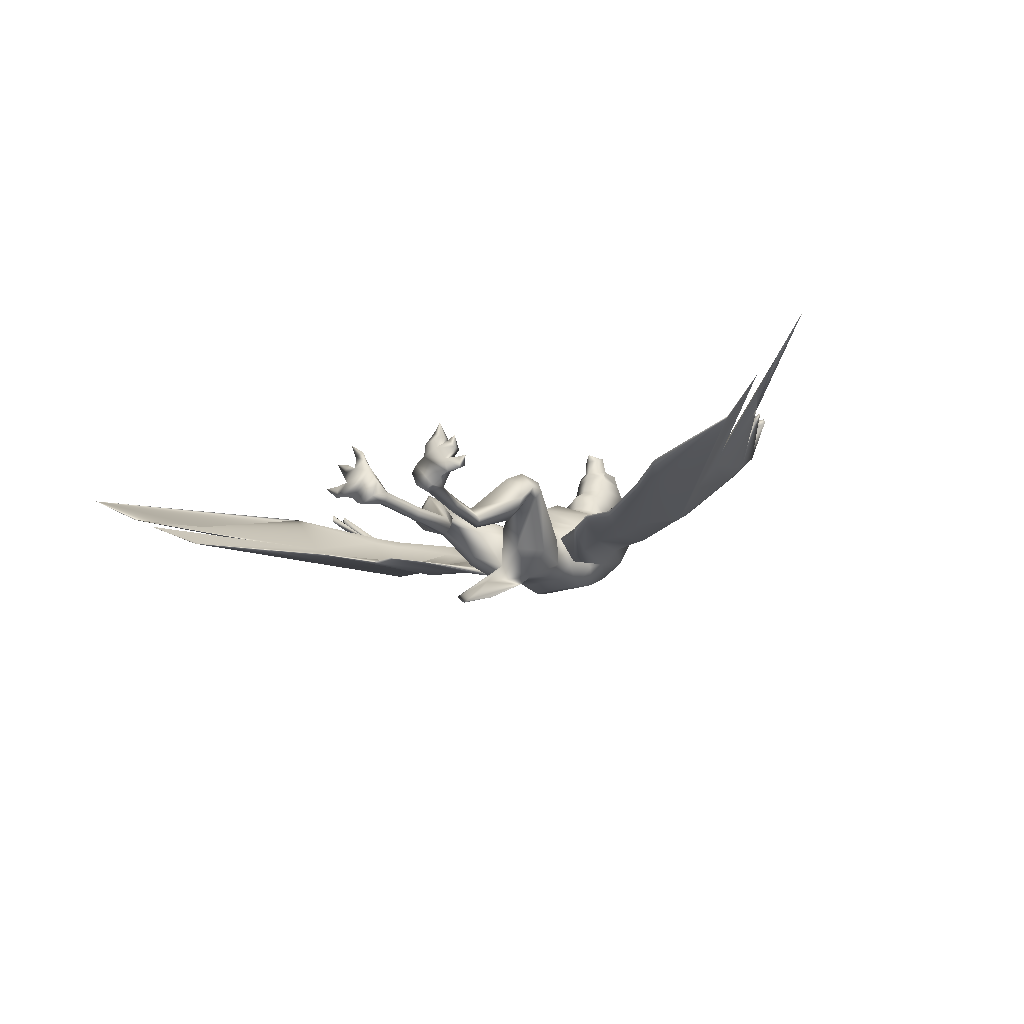
<metadata>
{"format":"obj","ext":"obj","renderer":"f3d","projection":"perspective","resolution":1024,"background":"white","views":[{"elev":-18.5,"azim":35.1,"up":"+Z"}]}
</metadata>
<code>
v 0.4243 0.03038 0.145
v 0.4319 0.03038 0.1542
v 0.4208 0.02563 0.1558
v 0.4319 0.04115 0.1514
v 0.4269 0.04147 0.1453
v 0.4202 0.04147 0.1346
v 0.4193 0.04147 0.1263
v 0.4059 0.025 0.1305
v 0.442 0.03007 0.1612
v 0.4519 0.03038 0.1653
v 0.4401 0.025 0.1735
v 0.4471 0.04147 0.1615
v 0.4405 0.04147 0.159
v 0.4167 0.03038 0.1197
v 0.4183 0.03007 0.1327
v 0.5681 0.03038 0.1542
v 0.5757 0.03038 0.145
v 0.5792 0.02563 0.1558
v 0.5732 0.04147 0.1453
v 0.5681 0.04115 0.1514
v 0.5807 0.04147 0.1263
v 0.5798 0.04147 0.1346
v 0.594 0.025 0.1305
v 0.5481 0.03038 0.1653
v 0.5579 0.03007 0.1612
v 0.5598 0.025 0.1735
v 0.5595 0.04147 0.159
v 0.5529 0.04147 0.1615
v 0.5817 0.03007 0.1327
v 0.5833 0.03038 0.1197
v 0.488 0.4129 0.2375
v 0.4908 0.4148 0.2432
v 0.4832 0.4151 0.2381
v 0.4851 0.4212 0.24
v 0.4804 0.4151 0.2311
v 0.4946 0.4297 0.265
v 0.4905 0.4259 0.2635
v 0.5 0.4085 0.2663
v 0.5 0.412 0.2581
v 0.4914 0.4161 0.2596
v 0.5 0.4075 0.2416
v 0.4895 0.4306 0.247
v 0.5149 0.4212 0.24
v 0.5104 0.4306 0.247
v 0.5168 0.4151 0.2381
v 0.5054 0.4297 0.265
v 0.5095 0.4259 0.2635
v 0.5057 0.4367 0.2486
v 0.5085 0.4161 0.2596
v 0.5092 0.4148 0.2432
v 0.512 0.4129 0.2375
v 0.5196 0.4151 0.2311
v 0.4943 0.4367 0.2486
v 0.09118 0.06807 0.158
v 0.1387 0.09498 0.1349
v 0.222 0.221 0.145
v 0.222 0.221 0.1381
v 0.2641 0.2562 0.1314
v 0.303 0.2837 0.1194
v 0.2641 0.2562 0.1384
v 0.2346 0.1146 0.1153
v 0.303 0.2837 0.1111
v 0.3429 0.2669 0.1175
v 0.2837 0.1605 0.1124
v 0.3426 0.2672 0.108
v 0.3683 0.2609 0.1064
v 0.3369 0.1909 0.1013
v 0.3683 0.2609 0.09657
v 0.3946 0.259 0.1048
v 0.3641 0.1878 0.1004
v 0.3946 0.259 0.09593
v 0.4199 0.2707 0.1007
v 0.3933 0.209 0.09657
v 0.4199 0.2707 0.09245
v 0.4459 0.2878 0.09498
v 0.4154 0.2153 0.09118
v 0.4459 0.2878 0.08802
v 0.025 0.0364 0.1944
v 0.06617 0.06268 0.17
v 0.177 0.2334 0.1944
v 0.778 0.221 0.145
v 0.7359 0.2562 0.1384
v 0.8613 0.09498 0.1349
v 0.9088 0.06807 0.158
v 0.7359 0.2562 0.1314
v 0.7654 0.1146 0.1153
v 0.697 0.2837 0.1111
v 0.7163 0.1605 0.1124
v 0.697 0.2837 0.1194
v 0.6574 0.2672 0.108
v 0.6631 0.1909 0.1013
v 0.6571 0.2669 0.1175
v 0.6317 0.2609 0.09657
v 0.6359 0.1878 0.1004
v 0.6317 0.2609 0.1064
v 0.6055 0.259 0.09593
v 0.6067 0.209 0.09657
v 0.6055 0.259 0.1048
v 0.5801 0.2707 0.09245
v 0.5846 0.2153 0.09118
v 0.5801 0.2707 0.1007
v 0.5542 0.2878 0.08802
v 0.5542 0.2878 0.09498
v 0.823 0.2334 0.1944
v 0.9338 0.06268 0.17
v 0.778 0.221 0.1381
v 0.975 0.0364 0.1944
v 0.4382 0.04178 0.1333
v 0.4341 0.02563 0.1327
v 0.4459 0.02532 0.1463
v 0.4459 0.04178 0.1422
v 0.4376 0.04178 0.1232
v 0.4588 0.02563 0.1536
v 0.455 0.0421 0.1453
v 0.4294 0.02563 0.1172
v 0.4582 0.05572 0.1137
v 0.4664 0.05572 0.1235
v 0.4401 0.02753 0.1146
v 0.4623 0.02753 0.1409
v 0.4493 0.02595 0.107
v 0.4715 0.02595 0.133
v 0.4766 0.02563 0.1254
v 0.4706 0.02563 0.1105
v 0.4721 0.04622 0.1206
v 0.4569 0.02563 0.1032
v 0.469 0.04558 0.1073
v 0.4623 0.04622 0.1092
v 0.4747 0.04558 0.114
v 0.4813 0.09435 0.1083
v 0.4788 0.09372 0.1149
v 0.4759 0.09435 0.1016
v 0.4731 0.09277 0.1181
v 0.469 0.09372 0.1035
v 0.4652 0.09277 0.108
v 0.4867 0.1434 0.1057
v 0.4851 0.1387 0.1134
v 0.4791 0.1437 0.09657
v 0.4791 0.1339 0.1159
v 0.4715 0.1387 0.09752
v 0.4677 0.1343 0.1023
v 0.5659 0.02563 0.1327
v 0.5617 0.04178 0.1333
v 0.5542 0.02532 0.1463
v 0.5542 0.04178 0.1422
v 0.5624 0.04178 0.1232
v 0.5412 0.02563 0.1536
v 0.545 0.0421 0.1453
v 0.5706 0.02563 0.1172
v 0.5418 0.05572 0.1137
v 0.5336 0.05572 0.1235
v 0.5598 0.02753 0.1146
v 0.5377 0.02753 0.1409
v 0.5507 0.02595 0.107
v 0.5285 0.02595 0.133
v 0.5294 0.02563 0.1105
v 0.5234 0.02563 0.1254
v 0.5279 0.04622 0.1206
v 0.5431 0.02563 0.1032
v 0.531 0.04558 0.1073
v 0.5377 0.04622 0.1092
v 0.5253 0.04558 0.114
v 0.5187 0.09435 0.1083
v 0.5212 0.09372 0.1149
v 0.5241 0.09435 0.1016
v 0.5269 0.09277 0.1181
v 0.531 0.09372 0.1035
v 0.5348 0.09277 0.108
v 0.5133 0.1434 0.1057
v 0.5149 0.1387 0.1134
v 0.5209 0.1437 0.09657
v 0.5209 0.1339 0.1159
v 0.5285 0.1387 0.09752
v 0.5323 0.1343 0.1023
v 0.481 0.1757 0.025
v 0.5 0.1729 0.0269
v 0.5 0.1935 0.05033
v 0.519 0.1757 0.025
v 0.5437 0.1963 0.04052
v 0.4563 0.1963 0.04052
v 0.5 0.2226 0.07598
v 0.5209 0.2479 0.06553
v 0.4791 0.2479 0.06553
v 0.4867 0.4183 0.17
v 0.5133 0.4183 0.17
v 0.5133 0.4164 0.1564
v 0.5 0.4044 0.2321
v 0.4443 0.1716 0.1529
v 0.4592 0.1764 0.1327
v 0.4503 0.1783 0.1399
v 0.4468 0.1764 0.1181
v 0.4401 0.1783 0.1276
v 0.4544 0.1704 0.1076
v 0.4687 0.17 0.1247
v 0.4601 0.1599 0.1431
v 0.4348 0.1599 0.1143
v 0.4468 0.1558 0.1501
v 0.4262 0.1564 0.1247
v 0.4265 0.1716 0.1323
v 0.4351 0.1688 0.1577
v 0.4202 0.1691 0.1396
v 0.4265 0.1833 0.132
v 0.4446 0.1833 0.1526
v 0.4354 0.1859 0.1574
v 0.4208 0.1859 0.1393
v 0.4253 0.1868 0.1501
v 0.4873 0.2058 0.1124
v 0.488 0.2296 0.1285
v 0.4706 0.2099 0.08833
v 0.4785 0.2492 0.1349
v 0.4553 0.2517 0.1238
v 0.4493 0.2327 0.08738
v 0.4436 0.2511 0.1013
v 0.5 0.2451 0.1118
v 0.5 0.265 0.1257
v 0.4626 0.2809 0.0858
v 0.4664 0.2698 0.1134
v 0.4813 0.4386 0.2419
v 0.4895 0.4477 0.2435
v 0.4782 0.4389 0.2286
v 0.5 0.3974 0.2182
v 0.4876 0.4484 0.228
v 0.4763 0.4459 0.2147
v 0.4785 0.4123 0.2169
v 0.5 0.3965 0.2131
v 0.4867 0.4588 0.2137
v 0.4763 0.4265 0.1871
v 0.4785 0.4059 0.2049
v 0.5 0.38 0.2033
v 0.4867 0.4348 0.1799
v 0.4763 0.4101 0.177
v 0.4785 0.3895 0.1951
v 0.5 0.3781 0.1893
v 0.4763 0.4082 0.1634
v 0.4785 0.3876 0.1814
v 0.5 0.3721 0.1811
v 0.4588 0.3844 0.1646
v 0.5 0.336 0.1799
v 0.4455 0.3499 0.1577
v 0.5 0.3065 0.1659
v 0.4648 0.29 0.1257
v 0.5 0.2843 0.1415
v 0.4531 0.3103 0.1346
v 0.4487 0.3249 0.1381
v 0.5 0.3027 0.1542
v 0.5409 0.1764 0.1327
v 0.5557 0.1716 0.1529
v 0.5497 0.1783 0.1399
v 0.5532 0.1764 0.1181
v 0.5598 0.1783 0.1276
v 0.5313 0.17 0.1247
v 0.5456 0.1704 0.1076
v 0.5399 0.1599 0.1431
v 0.5652 0.1599 0.1143
v 0.5532 0.1558 0.1501
v 0.5738 0.1564 0.1247
v 0.5735 0.1716 0.1323
v 0.5649 0.1688 0.1577
v 0.5798 0.1691 0.1396
v 0.5735 0.1833 0.132
v 0.5646 0.1859 0.1574
v 0.5554 0.1833 0.1526
v 0.5792 0.1859 0.1393
v 0.5747 0.1868 0.1501
v 0.5127 0.2058 0.1124
v 0.512 0.2296 0.1285
v 0.5294 0.2099 0.08833
v 0.5215 0.2492 0.1349
v 0.5446 0.2517 0.1238
v 0.5507 0.2327 0.08738
v 0.5564 0.2511 0.1013
v 0.5374 0.2809 0.0858
v 0.5336 0.2698 0.1134
v 0.5104 0.4477 0.2435
v 0.5187 0.4386 0.2419
v 0.5123 0.4484 0.228
v 0.5219 0.4389 0.2286
v 0.5133 0.4588 0.2137
v 0.5238 0.4459 0.2147
v 0.5215 0.4123 0.2169
v 0.5133 0.4348 0.1799
v 0.5238 0.4265 0.1871
v 0.5215 0.4059 0.2049
v 0.5238 0.4101 0.177
v 0.5215 0.3895 0.1951
v 0.5238 0.4082 0.1634
v 0.5215 0.3876 0.1814
v 0.5412 0.3844 0.1646
v 0.5545 0.3499 0.1577
v 0.5352 0.29 0.1257
v 0.5469 0.3103 0.1346
v 0.5513 0.3249 0.1381
v 0.5 0.4044 0.2365
v 0.4867 0.4164 0.1564
v 0.2004 0.2748 0.2061
v 0.1995 0.2742 0.1988
v 0.2375 0.31 0.1726
v 0.1951 0.2783 0.2102
v 0.2283 0.3192 0.1767
v 0.2365 0.3094 0.1653
v 0.1995 0.2961 0.2102
v 0.2052 0.2904 0.2077
v 0.2327 0.3166 0.1824
v 0.1982 0.2942 0.2046
v 0.2042 0.2897 0.2004
v 0.2384 0.311 0.1799
v 0.241 0.3068 0.1722
v 0.2638 0.3239 0.1583
v 0.2672 0.3208 0.1656
v 0.3303 0.3448 0.1361
v 0.3347 0.3391 0.1485
v 0.348 0.3521 0.1349
v 0.3512 0.3477 0.1444
v 0.3923 0.3547 0.1206
v 0.3952 0.3474 0.1361
v 0.411 0.3594 0.1206
v 0.4126 0.3531 0.1343
v 0.4306 0.354 0.1146
v 0.4319 0.3439 0.1327
v 0.443 0.3483 0.09878
v 0.2628 0.3334 0.1748
v 0.2593 0.3366 0.1688
v 0.2663 0.3258 0.1729
v 0.3331 0.3619 0.1621
v 0.3293 0.3679 0.152
v 0.3357 0.3483 0.1599
v 0.3512 0.3654 0.1545
v 0.3483 0.3702 0.1466
v 0.3521 0.355 0.1532
v 0.3933 0.3759 0.1526
v 0.3904 0.3835 0.1393
v 0.3952 0.3588 0.1507
v 0.4142 0.3781 0.1482
v 0.4129 0.3847 0.1365
v 0.4142 0.3632 0.1466
v 0.4335 0.3831 0.151
v 0.4322 0.3936 0.1358
v 0.4332 0.3597 0.1491
v 0.4541 0.4022 0.1381
v 0.4395 0.3812 0.1092
v 0.4743 0.4104 0.1263
v 0.4661 0.3892 0.09688
v 0.468 0.3597 0.08042
v 0.4611 0.303 0.09055
v 0.4791 0.2853 0.07503
v 0.4782 0.3081 0.07693
v 0.4481 0.3271 0.09118
v 0.4709 0.3337 0.07408
v 0.8005 0.2742 0.1988
v 0.7996 0.2748 0.2061
v 0.7625 0.31 0.1726
v 0.805 0.2783 0.2102
v 0.7717 0.3192 0.1767
v 0.7635 0.3094 0.1653
v 0.7948 0.2904 0.2077
v 0.8005 0.2961 0.2102
v 0.7673 0.3166 0.1824
v 0.8018 0.2942 0.2046
v 0.7958 0.2897 0.2004
v 0.7616 0.311 0.1799
v 0.759 0.3068 0.1722
v 0.7362 0.3239 0.1583
v 0.7328 0.3208 0.1656
v 0.6697 0.3448 0.1361
v 0.6653 0.3391 0.1485
v 0.652 0.3521 0.1349
v 0.6488 0.3477 0.1444
v 0.6077 0.3547 0.1206
v 0.6048 0.3474 0.1361
v 0.589 0.3594 0.1206
v 0.5874 0.3531 0.1343
v 0.5694 0.354 0.1146
v 0.5681 0.3439 0.1327
v 0.557 0.3483 0.09878
v 0.7372 0.3334 0.1748
v 0.7407 0.3366 0.1688
v 0.7337 0.3258 0.1729
v 0.6669 0.3619 0.1621
v 0.6707 0.3679 0.152
v 0.6643 0.3483 0.1599
v 0.6488 0.3654 0.1545
v 0.6517 0.3702 0.1466
v 0.6479 0.355 0.1532
v 0.6067 0.3759 0.1526
v 0.6096 0.3835 0.1393
v 0.6048 0.3588 0.1507
v 0.5858 0.3781 0.1482
v 0.5871 0.3847 0.1365
v 0.5858 0.3632 0.1466
v 0.5665 0.3831 0.151
v 0.5678 0.3936 0.1358
v 0.5668 0.3597 0.1491
v 0.5459 0.4022 0.1381
v 0.5605 0.3812 0.1092
v 0.5256 0.4104 0.1263
v 0.5339 0.3892 0.09688
v 0.532 0.3597 0.08042
v 0.5209 0.2853 0.07503
v 0.539 0.303 0.09055
v 0.5219 0.3081 0.07693
v 0.5519 0.3271 0.09118
v 0.5291 0.3337 0.07408
f 1 2 3
f 4 5 3
f 6 7 8
f 9 10 11
f 12 13 11
f 14 15 8
f 16 17 18
f 19 20 18
f 21 22 23
f 24 25 26
f 27 28 26
f 29 30 23
f 30 21 23
f 28 24 26
f 25 27 26
f 22 29 23
f 20 16 18
f 17 19 18
f 7 14 8
f 10 12 11
f 13 9 11
f 15 6 8
f 2 4 3
f 5 1 3
f 31 32 33
f 34 35 33
f 36 37 38
f 39 40 41
f 37 36 42
f 40 37 32
f 32 31 41
f 33 35 31
f 43 44 45
f 46 36 38
f 47 46 38
f 36 46 48
f 49 39 41
f 46 47 44
f 47 49 50
f 51 50 41
f 52 45 51
f 44 50 45
f 50 44 47
f 44 48 46
f 41 50 49
f 48 53 36
f 49 47 38
f 39 49 38
f 52 43 45
f 50 51 45
f 32 42 33
f 42 32 37
f 53 42 36
f 32 41 40
f 37 40 38
f 40 39 38
f 42 34 33
f 54 55 56
f 56 57 54
f 57 58 54
f 59 60 61
f 58 62 55
f 63 59 64
f 62 65 61
f 66 63 67
f 65 68 64
f 69 66 70
f 68 71 67
f 72 69 73
f 71 74 70
f 75 72 76
f 74 77 73
f 78 79 80
f 79 78 57
f 57 56 79
f 81 82 83
f 84 83 85
f 86 83 82
f 83 86 87
f 88 86 89
f 86 88 90
f 91 88 92
f 88 91 93
f 94 91 95
f 91 94 96
f 97 94 98
f 94 97 99
f 100 97 101
f 97 100 102
f 103 102 100
f 104 81 105
f 106 104 107
f 81 106 105
f 107 105 106
f 105 107 104
f 102 99 97
f 101 103 100
f 99 96 94
f 98 101 97
f 96 93 91
f 95 98 94
f 93 90 88
f 92 95 91
f 90 87 86
f 89 92 88
f 87 85 83
f 82 89 86
f 85 106 84
f 106 81 84
f 83 84 81
f 80 57 78
f 56 80 79
f 77 75 76
f 76 73 77
f 73 76 72
f 73 70 74
f 70 73 69
f 70 67 71
f 67 70 66
f 67 64 68
f 64 67 63
f 64 61 65
f 61 64 59
f 61 55 62
f 55 61 60
f 55 54 58
f 60 56 55
f 108 109 5
f 109 110 1
f 110 111 2
f 111 108 4
f 108 112 6
f 109 108 15
f 110 113 9
f 113 114 10
f 114 111 12
f 112 115 7
f 115 109 14
f 111 110 13
f 116 108 117
f 114 113 117
f 114 117 111
f 116 118 112
f 118 119 115
f 111 117 108
f 118 116 120
f 120 121 118
f 122 123 124
f 123 125 126
f 117 121 124
f 125 120 127
f 128 126 129
f 124 128 130
f 126 127 131
f 117 124 132
f 127 116 133
f 116 117 134
f 129 131 135
f 130 129 136
f 131 133 137
f 132 130 138
f 133 134 139
f 134 132 140
f 123 122 121
f 121 120 123
f 141 142 19
f 143 141 17
f 144 143 16
f 142 144 20
f 145 142 22
f 142 141 29
f 146 143 25
f 147 146 24
f 144 147 28
f 148 145 21
f 141 148 30
f 143 144 27
f 142 149 150
f 146 147 150
f 150 147 144
f 151 149 145
f 152 151 148
f 150 144 142
f 149 151 153
f 154 153 151
f 155 156 157
f 158 155 159
f 154 150 157
f 153 158 160
f 159 161 162
f 161 157 163
f 160 159 164
f 157 150 165
f 149 160 166
f 150 149 167
f 164 162 168
f 162 163 169
f 166 164 170
f 163 165 171
f 167 166 172
f 165 167 173
f 156 155 154
f 153 154 155
f 155 158 153
f 173 171 165
f 172 173 167
f 171 169 163
f 170 172 166
f 169 168 162
f 168 170 164
f 167 165 150
f 166 167 149
f 165 163 157
f 164 166 160
f 163 162 161
f 162 164 159
f 160 149 153
f 157 156 154
f 159 160 158
f 157 161 155
f 161 159 155
f 151 152 154
f 150 154 152
f 149 142 145
f 148 141 152
f 145 148 151
f 150 152 146
f 143 146 152
f 152 141 143
f 27 25 143
f 30 29 141
f 21 30 148
f 28 27 144
f 24 28 147
f 25 24 146
f 29 22 142
f 22 21 145
f 20 19 142
f 16 20 144
f 17 16 143
f 19 17 141
f 125 123 120
f 138 140 132
f 140 139 134
f 136 138 130
f 139 137 133
f 135 136 129
f 137 135 131
f 132 134 117
f 134 133 116
f 130 132 124
f 133 131 127
f 129 130 128
f 131 129 126
f 116 127 120
f 122 124 121
f 127 126 125
f 128 124 123
f 126 128 123
f 119 118 121
f 121 117 119
f 108 116 112
f 109 115 119
f 115 112 118
f 119 117 113
f 113 110 119
f 109 119 110
f 9 13 110
f 15 14 109
f 14 7 115
f 13 12 111
f 12 10 114
f 10 9 113
f 6 15 108
f 7 6 112
f 5 4 108
f 4 2 111
f 2 1 110
f 1 5 109
f 174 175 176
f 175 177 178
f 177 174 179
f 179 176 180
f 176 178 181
f 178 179 182
f 183 184 185
f 35 186 31
f 187 188 189
f 189 190 191
f 192 193 137
f 193 194 135
f 195 192 139
f 194 196 136
f 197 195 140
f 196 197 138
f 192 190 188
f 193 188 194
f 195 198 190
f 187 199 194
f 200 198 197
f 199 200 196
f 201 191 198
f 202 203 187
f 198 200 201
f 204 200 205
f 189 191 206
f 202 189 207
f 191 201 208
f 203 202 209
f 205 203 210
f 201 204 211
f 204 205 212
f 207 206 213
f 180 208 182
f 209 207 214
f 182 211 215
f 210 209 216
f 206 208 180
f 42 53 217
f 217 34 42
f 217 218 219
f 35 34 219
f 186 35 220
f 219 221 222
f 35 219 223
f 220 223 224
f 222 225 226
f 223 222 227
f 224 227 228
f 226 229 230
f 227 226 231
f 228 231 232
f 230 183 233
f 231 230 234
f 232 234 235
f 235 236 237
f 237 238 239
f 216 214 240
f 240 241 242
f 243 244 239
f 186 52 51
f 245 246 247
f 248 247 249
f 250 251 170
f 252 250 168
f 251 253 172
f 254 252 169
f 253 255 173
f 255 254 171
f 248 251 245
f 245 250 252
f 256 253 248
f 257 246 252
f 256 258 255
f 258 257 254
f 249 259 256
f 260 261 246
f 258 256 259
f 258 262 263
f 249 247 264
f 247 261 265
f 259 249 266
f 261 260 267
f 260 263 268
f 262 259 269
f 263 262 270
f 264 265 213
f 266 180 181
f 265 267 214
f 269 181 271
f 267 268 272
f 266 264 180
f 273 218 53
f 48 44 274
f 43 274 44
f 275 221 218
f 273 274 276
f 43 52 276
f 221 275 277
f 52 186 220
f 275 276 278
f 276 52 279
f 225 277 280
f 279 220 224
f 277 278 281
f 278 279 282
f 229 280 184
f 282 224 228
f 280 281 283
f 281 282 284
f 284 228 232
f 184 283 285
f 283 284 286
f 286 232 235
f 287 235 237
f 288 237 239
f 174 177 175
f 289 241 214
f 290 244 241
f 244 290 291
f 244 291 239
f 241 289 290
f 214 272 289
f 239 291 288
f 237 288 287
f 235 287 286
f 286 285 283
f 285 185 184
f 232 286 284
f 284 283 281
f 283 184 280
f 228 284 282
f 184 183 229
f 282 281 278
f 281 280 277
f 224 282 279
f 280 229 225
f 279 278 276
f 278 277 275
f 220 279 52
f 277 225 221
f 276 274 43
f 276 275 273
f 51 292 186
f 218 273 275
f 274 273 48
f 41 292 51
f 53 48 273
f 272 214 267
f 271 270 269
f 214 213 265
f 181 269 266
f 213 180 264
f 270 268 263
f 269 270 262
f 268 267 260
f 267 265 261
f 266 269 259
f 265 264 247
f 264 266 249
f 263 257 258
f 259 262 258
f 263 260 257
f 246 257 260
f 247 246 261
f 254 255 258
f 255 253 256
f 252 254 257
f 253 251 248
f 252 246 245
f 251 250 245
f 171 173 255
f 173 172 253
f 169 171 254
f 172 170 251
f 168 169 252
f 170 168 250
f 248 249 256
f 245 247 248
f 242 244 243
f 244 242 241
f 241 240 214
f 243 239 238
f 238 237 236
f 236 235 234
f 233 234 230
f 293 233 183
f 234 232 231
f 230 231 226
f 183 230 229
f 231 228 227
f 226 227 222
f 229 226 225
f 227 224 223
f 222 223 219
f 225 222 221
f 223 220 35
f 217 219 34
f 221 219 218
f 292 31 186
f 218 217 53
f 292 41 31
f 214 216 209
f 212 215 211
f 213 214 207
f 211 182 208
f 180 213 206
f 210 212 205
f 212 211 204
f 209 210 203
f 207 209 202
f 211 208 201
f 206 207 189
f 208 206 191
f 199 205 200
f 204 201 200
f 203 205 199
f 199 187 203
f 187 189 202
f 197 196 200
f 195 197 198
f 196 194 199
f 192 195 190
f 187 194 188
f 193 192 188
f 140 138 197
f 139 140 195
f 138 136 196
f 137 139 192
f 136 135 194
f 135 137 193
f 191 190 198
f 189 188 190
f 185 293 183
f 182 181 178
f 181 180 176
f 180 182 179
f 179 178 177
f 178 176 175
f 176 179 174
f 294 295 296
f 297 294 298
f 295 297 299
f 300 301 302
f 303 300 298
f 304 303 296
f 301 304 305
f 80 296 299
f 306 80 56
f 56 60 306
f 58 57 307
f 60 59 308
f 309 62 307
f 59 63 310
f 65 62 311
f 63 66 312
f 68 65 313
f 66 69 314
f 71 68 315
f 69 72 316
f 74 71 317
f 72 75 318
f 77 74 319
f 75 77 243
f 306 305 80
f 212 210 215
f 302 305 320
f 298 302 321
f 299 298 307
f 305 306 322
f 320 322 323
f 321 320 324
f 307 321 309
f 322 308 325
f 323 325 326
f 324 323 327
f 309 324 311
f 325 310 328
f 326 328 329
f 327 326 330
f 311 327 313
f 328 312 331
f 329 331 332
f 330 329 333
f 313 330 315
f 331 314 334
f 332 334 335
f 333 332 336
f 315 333 317
f 334 316 337
f 335 337 236
f 336 335 338
f 317 336 339
f 337 318 238
f 339 319 317
f 340 338 293
f 338 236 233
f 341 339 340
f 304 301 303
f 342 319 341
f 215 216 343
f 344 215 345
f 343 240 346
f 345 343 347
f 319 242 243
f 342 346 319
f 348 349 350
f 349 351 352
f 351 348 353
f 354 355 356
f 355 357 352
f 357 358 350
f 358 354 359
f 350 104 353
f 104 360 81
f 82 81 360
f 106 85 361
f 89 82 362
f 87 363 361
f 92 89 364
f 87 90 365
f 95 92 366
f 90 93 367
f 98 95 368
f 93 96 369
f 101 98 370
f 96 99 371
f 103 101 372
f 99 102 373
f 102 103 291
f 359 360 104
f 268 270 271
f 359 356 374
f 356 352 375
f 352 353 361
f 360 359 376
f 376 374 377
f 374 375 378
f 375 361 363
f 362 376 379
f 379 377 380
f 377 378 381
f 378 363 365
f 364 379 382
f 382 380 383
f 380 381 384
f 381 365 367
f 366 382 385
f 385 383 386
f 383 384 387
f 384 367 369
f 368 385 388
f 388 386 389
f 386 387 390
f 387 369 371
f 370 388 391
f 391 389 287
f 389 390 392
f 390 371 393
f 372 391 288
f 373 393 371
f 394 340 293
f 392 394 185
f 287 392 285
f 395 341 340
f 393 395 394
f 354 358 357
f 396 342 341
f 373 396 395
f 397 181 182
f 397 344 345
f 272 271 398
f 271 397 399
f 289 398 400
f 399 345 347
f 398 399 401
f 290 373 291
f 401 342 396
f 400 396 373
f 400 401 396
f 401 347 342
f 290 400 373
f 401 400 398
f 347 401 399
f 400 290 289
f 399 398 271
f 398 289 272
f 345 399 397
f 397 271 181
f 182 344 397
f 395 393 373
f 341 395 396
f 357 355 354
f 394 392 393
f 340 394 395
f 285 286 287
f 185 285 392
f 293 185 394
f 288 291 372
f 393 392 390
f 392 287 389
f 287 288 391
f 391 372 370
f 371 390 387
f 390 389 386
f 389 391 388
f 388 370 368
f 369 387 384
f 387 386 383
f 386 388 385
f 385 368 366
f 367 384 381
f 384 383 380
f 383 385 382
f 382 366 364
f 365 381 378
f 381 380 377
f 380 382 379
f 379 364 362
f 363 378 375
f 378 377 374
f 377 379 376
f 376 362 360
f 361 375 352
f 375 374 356
f 374 376 359
f 271 272 268
f 350 359 104
f 291 373 102
f 373 371 99
f 372 291 103
f 371 369 96
f 370 372 101
f 369 367 93
f 368 370 98
f 367 365 90
f 366 368 95
f 365 363 87
f 364 366 92
f 361 85 87
f 362 364 89
f 361 353 106
f 360 362 82
f 104 106 353
f 351 349 348
f 359 350 358
f 350 352 357
f 352 356 355
f 356 359 354
f 353 352 351
f 352 350 349
f 350 353 348
f 347 346 342
f 346 242 319
f 346 347 343
f 242 346 240
f 343 345 215
f 240 343 216
f 215 344 182
f 339 341 319
f 300 303 301
f 338 340 339
f 234 233 236
f 233 293 338
f 243 238 318
f 338 339 336
f 236 338 335
f 238 236 337
f 318 337 316
f 336 317 333
f 335 336 332
f 337 335 334
f 316 334 314
f 333 315 330
f 332 333 329
f 334 332 331
f 314 331 312
f 330 313 327
f 329 330 326
f 331 329 328
f 312 328 310
f 327 311 324
f 326 327 323
f 328 326 325
f 310 325 308
f 324 309 321
f 323 324 320
f 325 323 322
f 308 322 306
f 321 307 298
f 320 321 302
f 322 320 305
f 216 215 210
f 305 296 80
f 319 243 77
f 317 319 74
f 243 318 75
f 315 317 71
f 318 316 72
f 313 315 68
f 316 314 69
f 311 313 65
f 314 312 66
f 309 311 62
f 312 310 63
f 58 307 62
f 310 308 59
f 299 307 57
f 308 306 60
f 57 80 299
f 294 297 295
f 296 305 304
f 298 296 303
f 302 298 300
f 305 302 301
f 298 299 297
f 296 298 294
f 299 296 295

</code>
